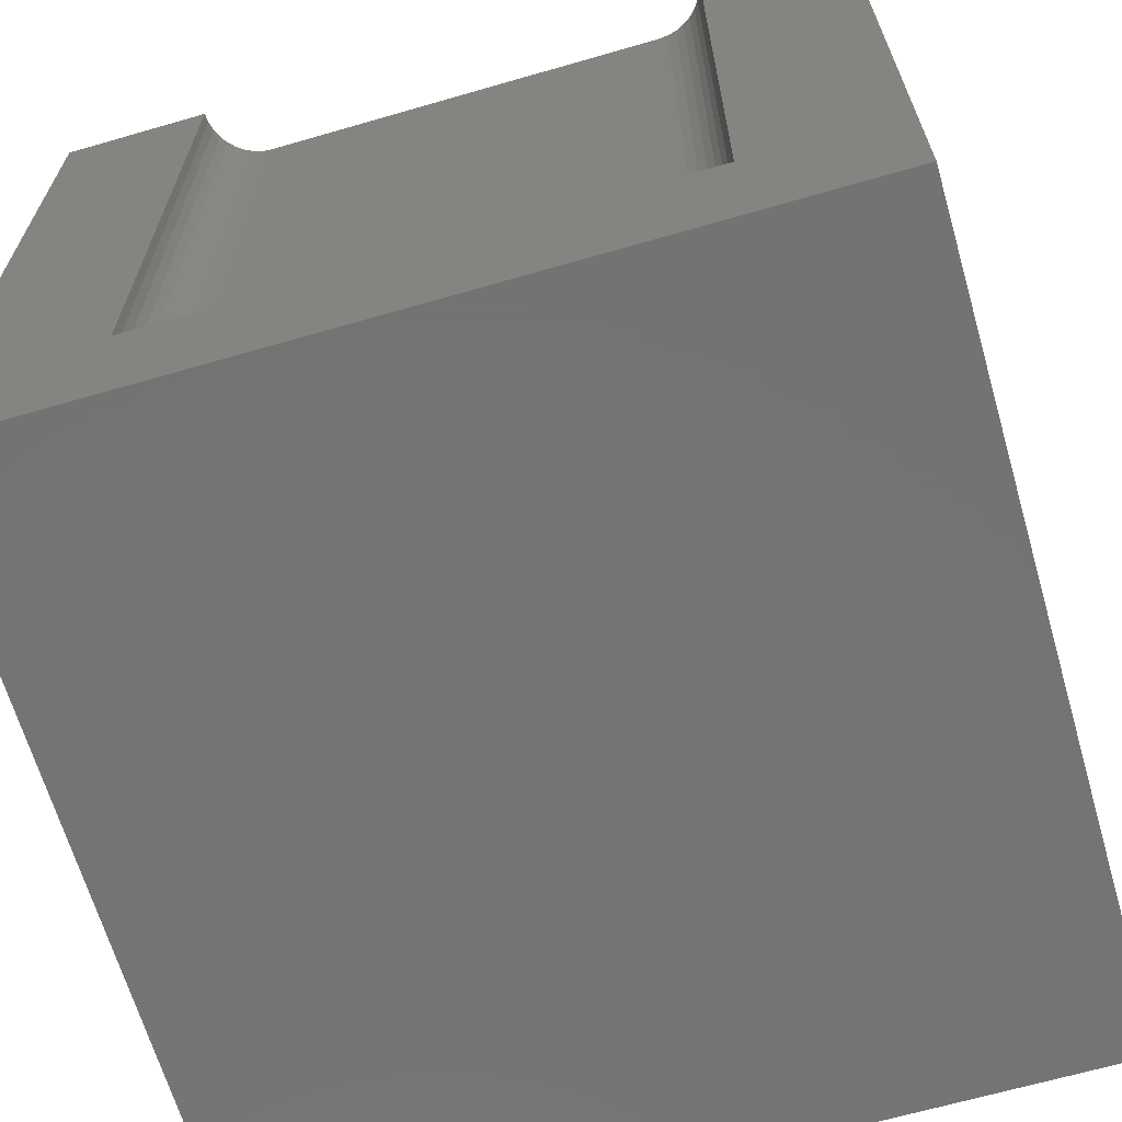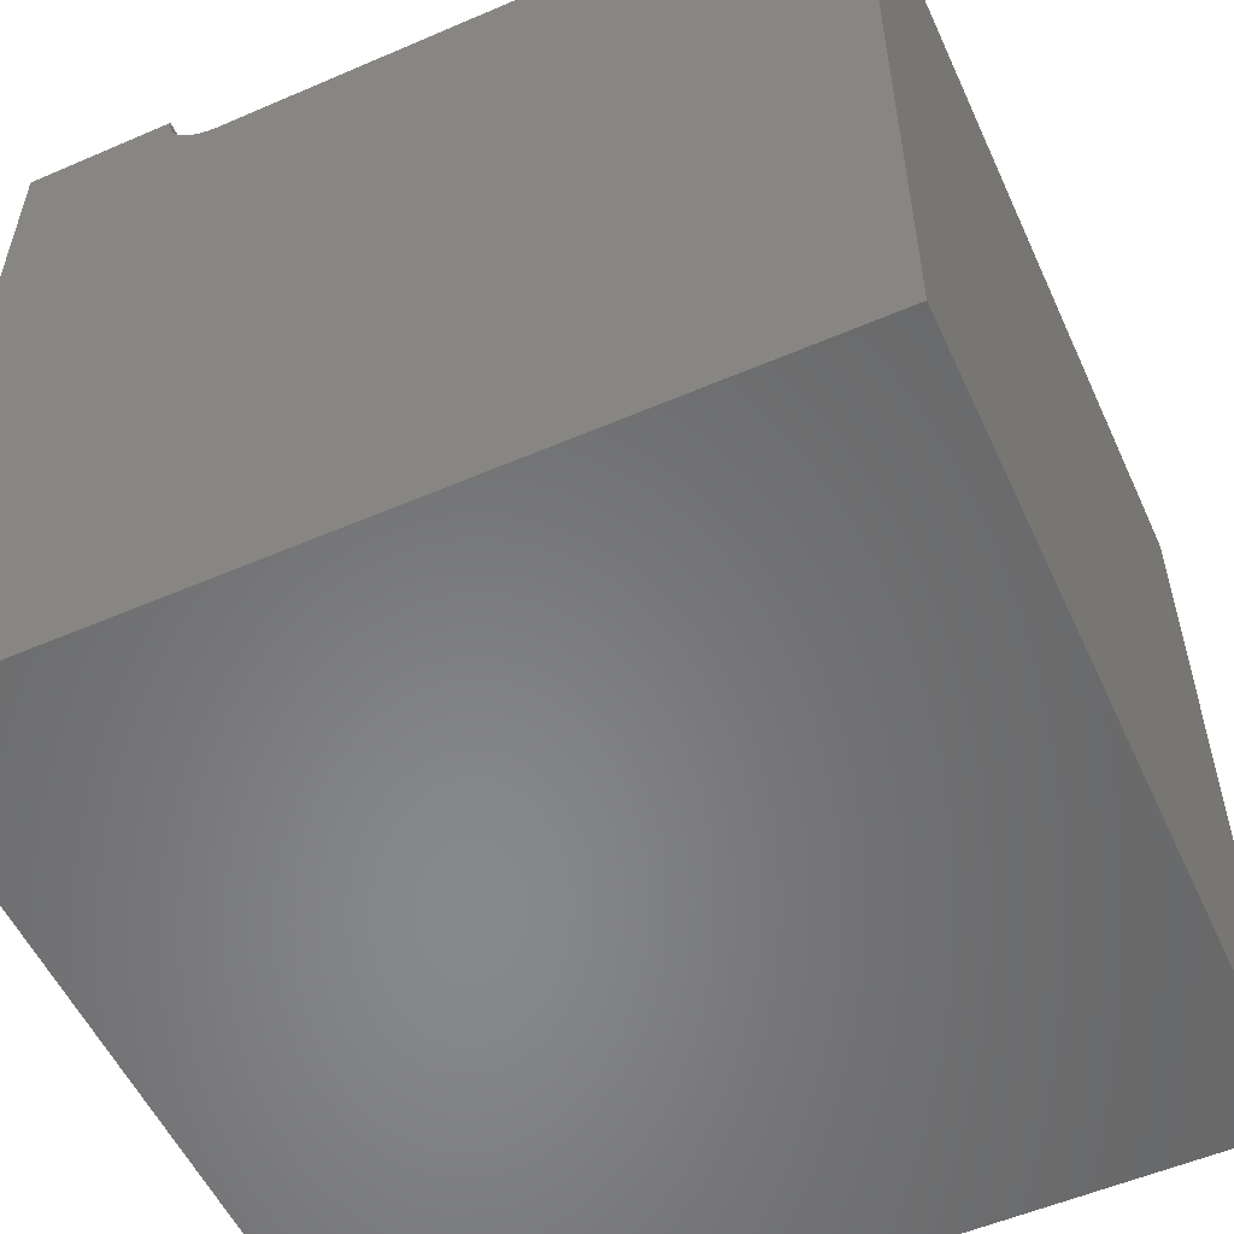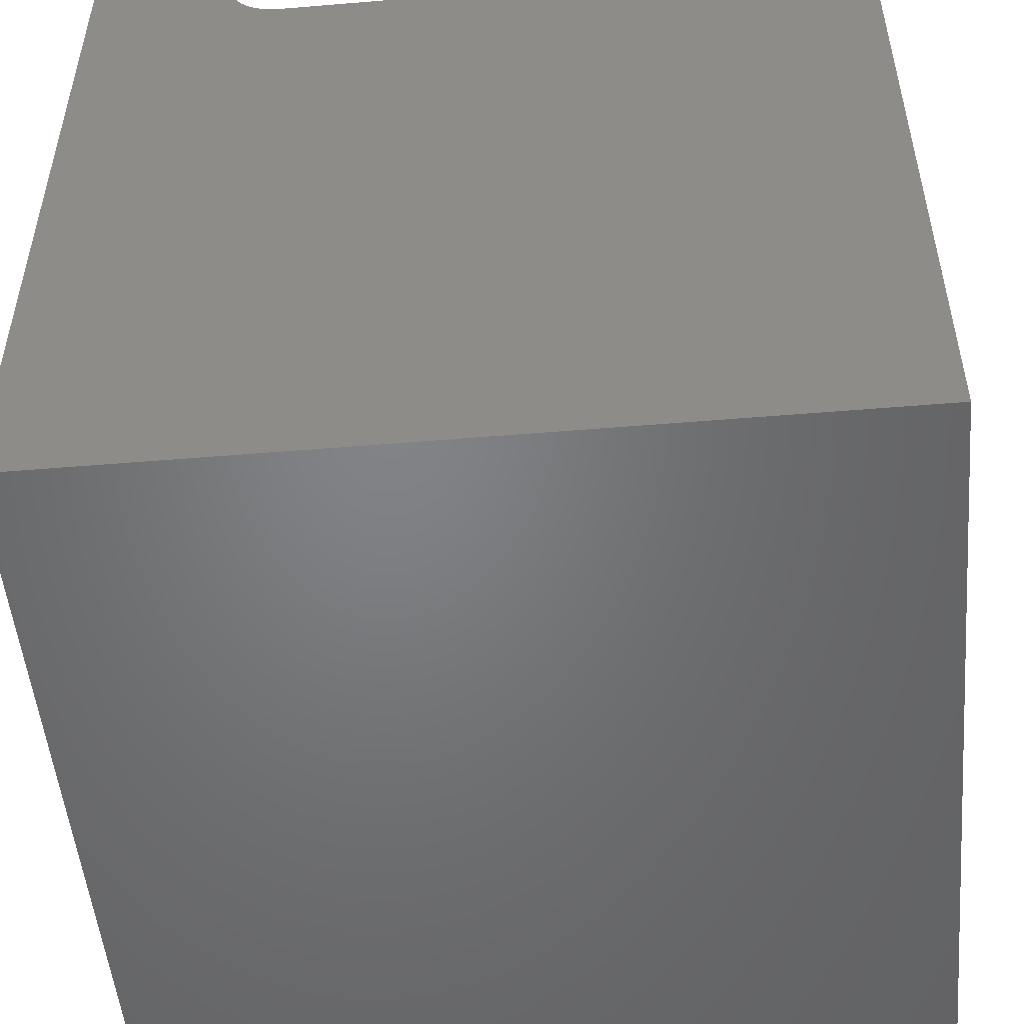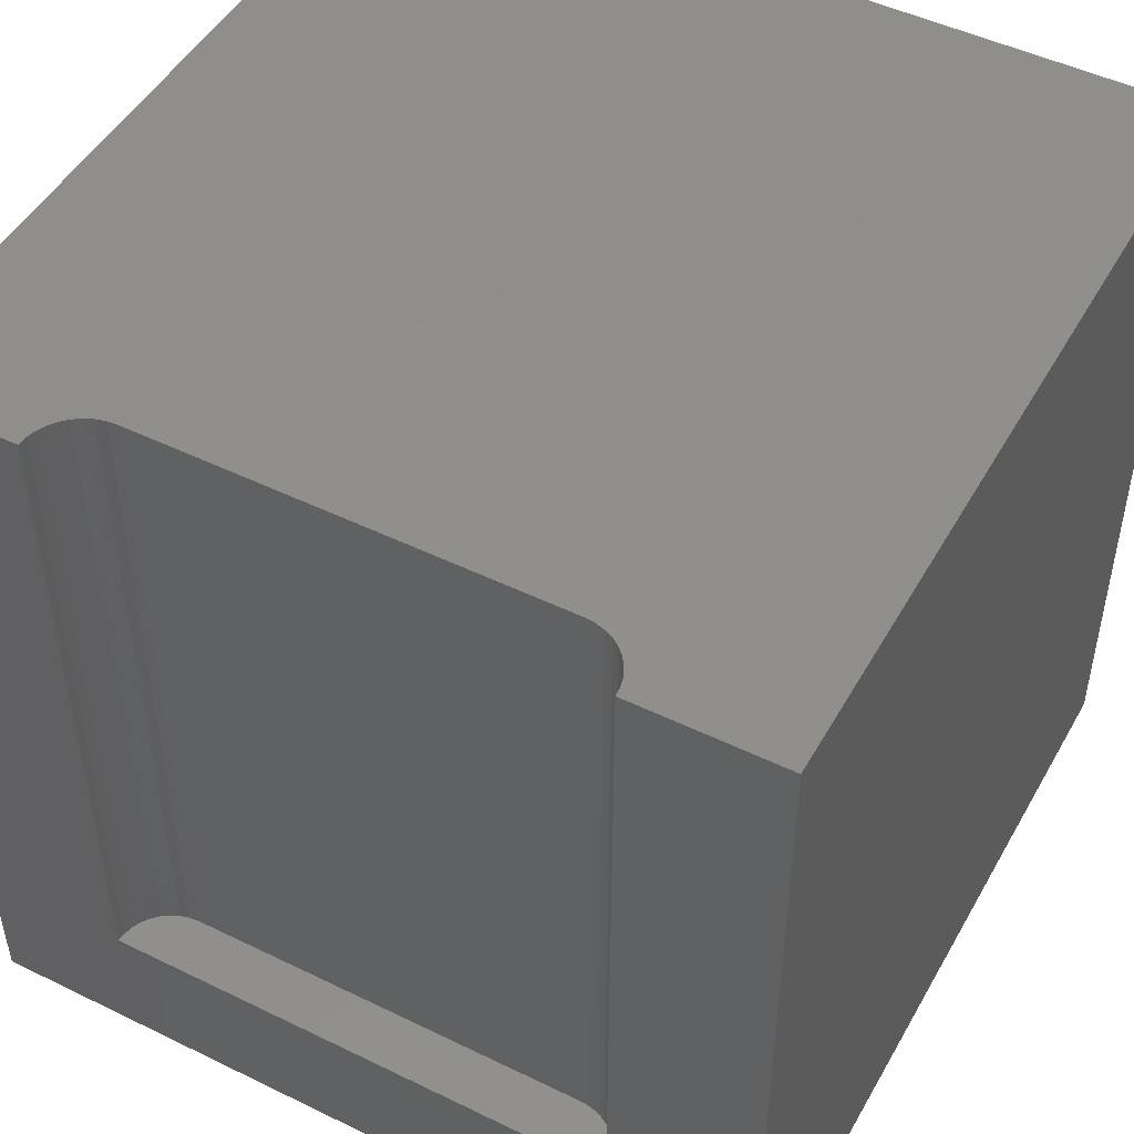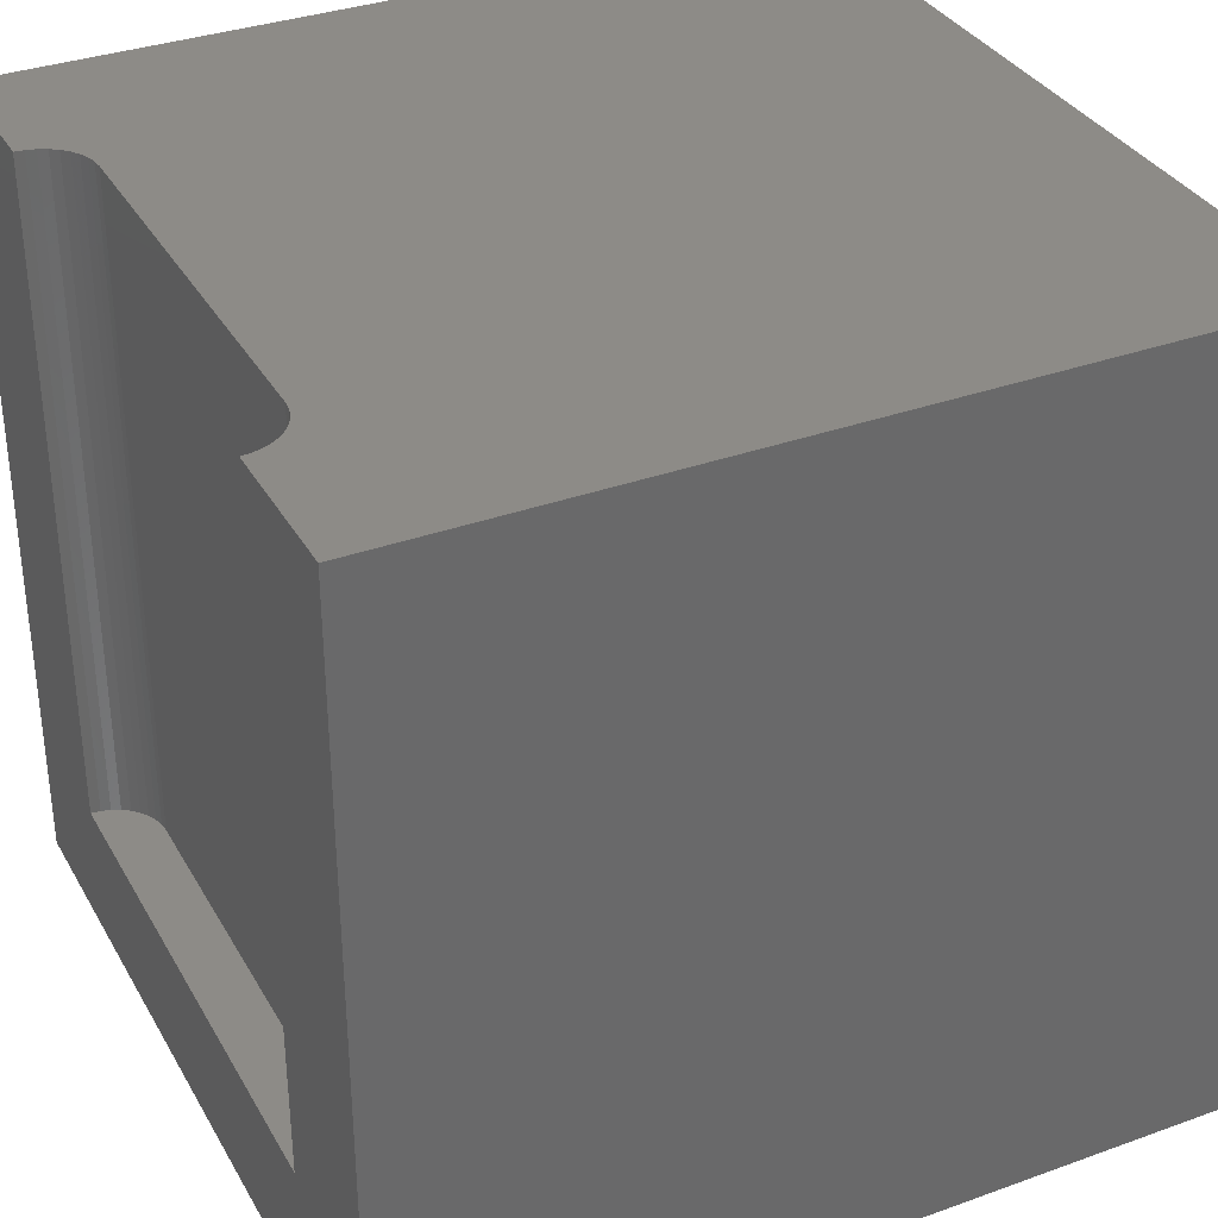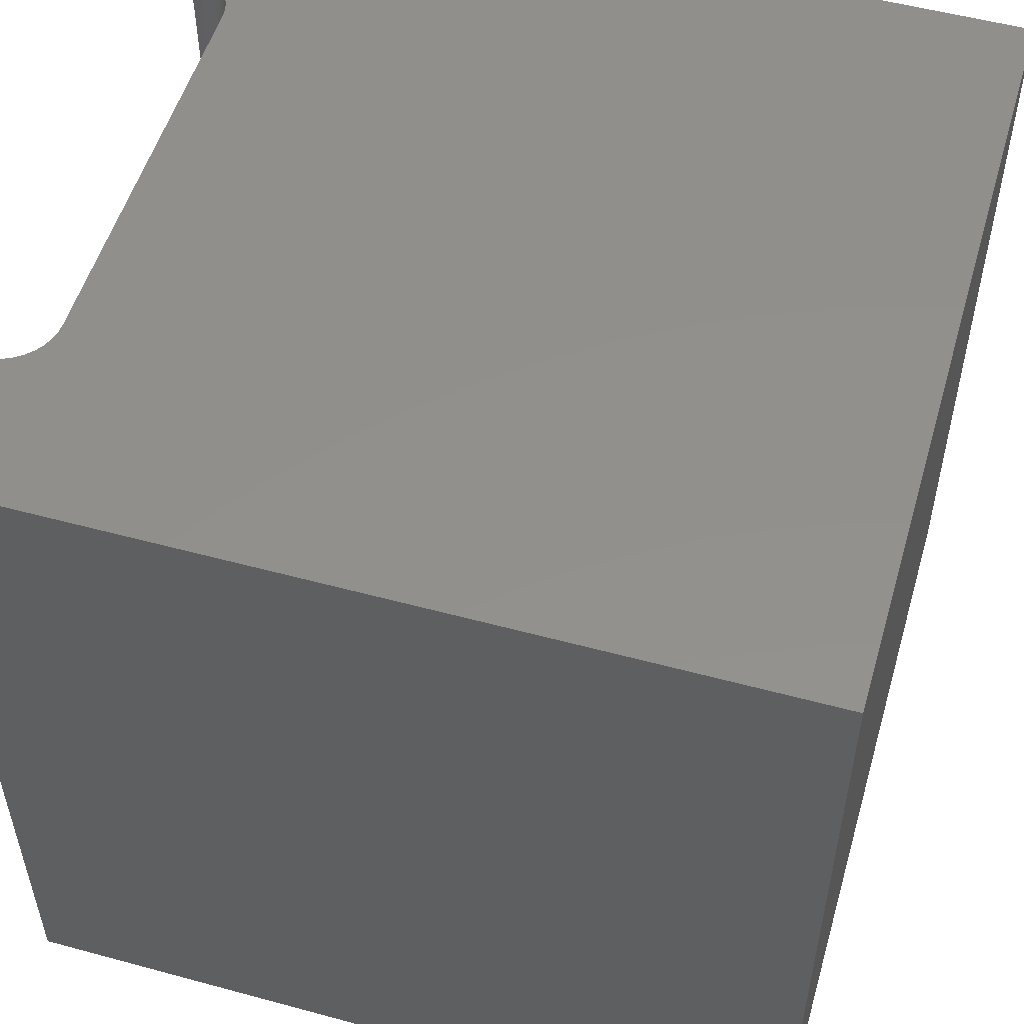
<metadata>
{"format":"stl","ext":"stl","renderer":"f3d","projection":"perspective","resolution":1024,"background":"white","views":[{"elev":-66.0,"azim":-163.8,"up":"+Z"},{"elev":-54.8,"azim":24.5,"up":"+Y"},{"elev":-51.1,"azim":5.2,"up":"+Y"},{"elev":48.6,"azim":-151.5,"up":"+Z"},{"elev":34.3,"azim":-115.9,"up":"+Z"},{"elev":53.1,"azim":-73.8,"up":"+Z"}]}
</metadata>
<code>
# stl→obj: 48 verts, 92 faces
v 0 10 10
v 0 10 0
v 0 0 10
v 0 0 0
v 10 10 10
v 8.197 10 10
v 8.187 9.884 10
v 8.157 9.771 10
v 8.108 9.665 10
v 10 0 10
v 8.041 9.569 10
v 2.138 9.42 10
v 2.243 9.37 10
v 2.356 9.34 10
v 7.958 9.487 10
v 7.862 9.42 10
v 7.757 9.37 10
v 1.803 10 10
v 1.813 9.884 10
v 1.843 9.771 10
v 2.042 9.487 10
v 1.959 9.569 10
v 1.892 9.665 10
v 7.644 9.34 10
v 7.527 9.33 10
v 2.473 9.33 10
v 10 10 0
v 10 0 0
v 8.197 10 1.716
v 1.803 10 1.716
v 1.813 9.884 1.716
v 1.843 9.771 1.716
v 1.892 9.665 1.716
v 1.959 9.569 1.716
v 2.042 9.487 1.716
v 2.138 9.42 1.716
v 2.243 9.37 1.716
v 2.356 9.34 1.716
v 2.473 9.33 1.716
v 7.527 9.33 1.716
v 7.644 9.34 1.716
v 7.757 9.37 1.716
v 7.862 9.42 1.716
v 7.958 9.487 1.716
v 8.041 9.569 1.716
v 8.108 9.665 1.716
v 8.157 9.771 1.716
v 8.187 9.884 1.716
f 1 2 3
f 3 2 4
f 5 6 7
f 7 8 5
f 5 8 9
f 5 9 10
f 10 9 11
f 12 3 13
f 13 3 14
f 11 15 10
f 10 15 16
f 10 16 17
f 18 1 19
f 19 1 20
f 12 21 3
f 3 21 22
f 3 22 1
f 1 22 23
f 1 23 20
f 17 24 10
f 10 24 25
f 10 25 3
f 3 25 26
f 3 26 14
f 27 5 28
f 28 5 10
f 2 27 4
f 4 27 28
f 6 5 29
f 29 5 27
f 29 27 30
f 30 27 2
f 30 2 18
f 18 2 1
f 28 10 4
f 4 10 3
f 30 18 19
f 30 19 31
f 31 19 20
f 31 20 32
f 32 20 23
f 32 23 33
f 33 23 22
f 33 22 34
f 34 22 21
f 34 21 35
f 35 21 12
f 35 12 36
f 36 12 13
f 36 13 37
f 37 13 14
f 37 14 38
f 38 14 26
f 38 26 39
f 40 25 24
f 40 24 41
f 41 24 17
f 41 17 42
f 42 17 16
f 42 16 43
f 43 16 15
f 43 15 44
f 44 15 11
f 44 11 45
f 45 11 9
f 45 9 46
f 46 9 8
f 46 8 47
f 47 8 7
f 47 7 48
f 48 7 6
f 48 6 29
f 35 36 37
f 40 29 39
f 39 29 30
f 39 30 38
f 38 30 37
f 37 30 31
f 37 31 32
f 40 41 29
f 29 41 42
f 29 42 43
f 45 46 47
f 32 33 37
f 37 33 34
f 37 34 35
f 43 44 29
f 29 44 45
f 29 45 48
f 48 45 47
f 40 39 25
f 25 39 26

</code>
